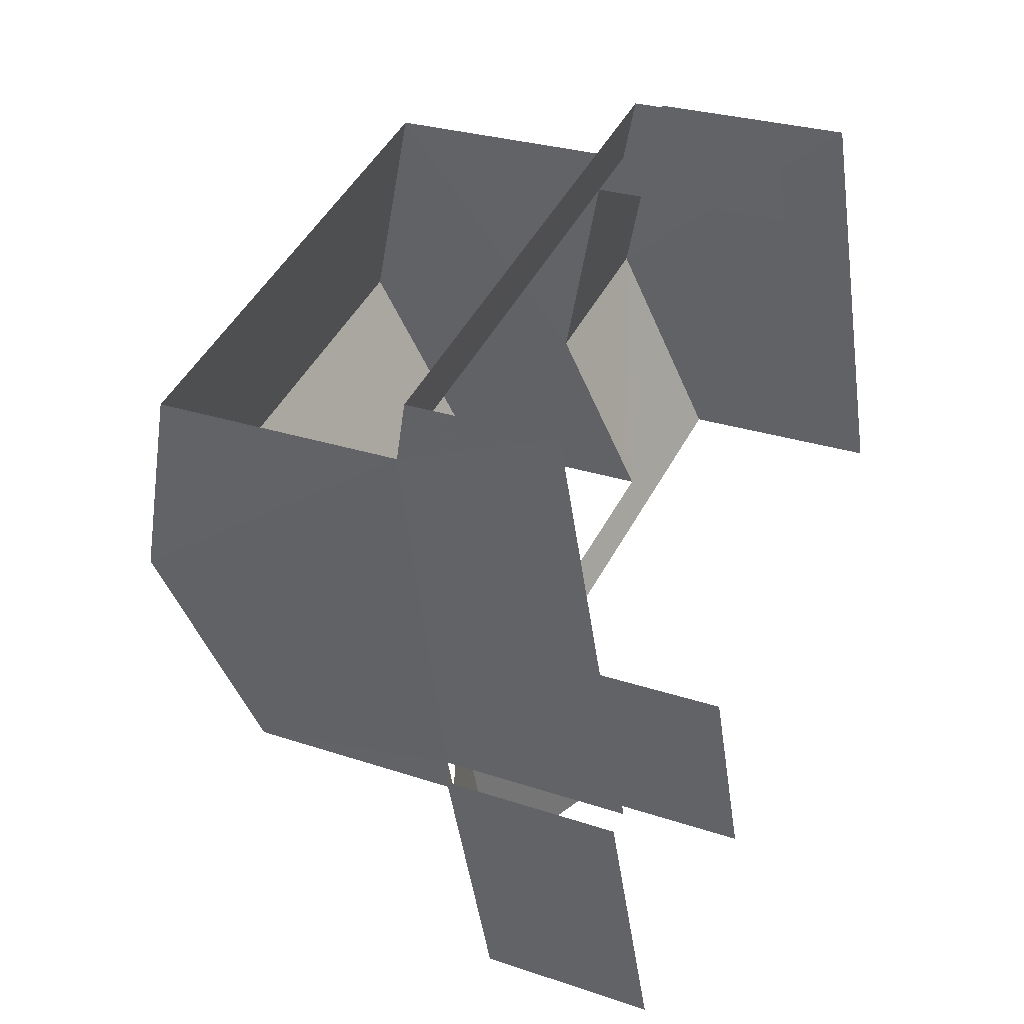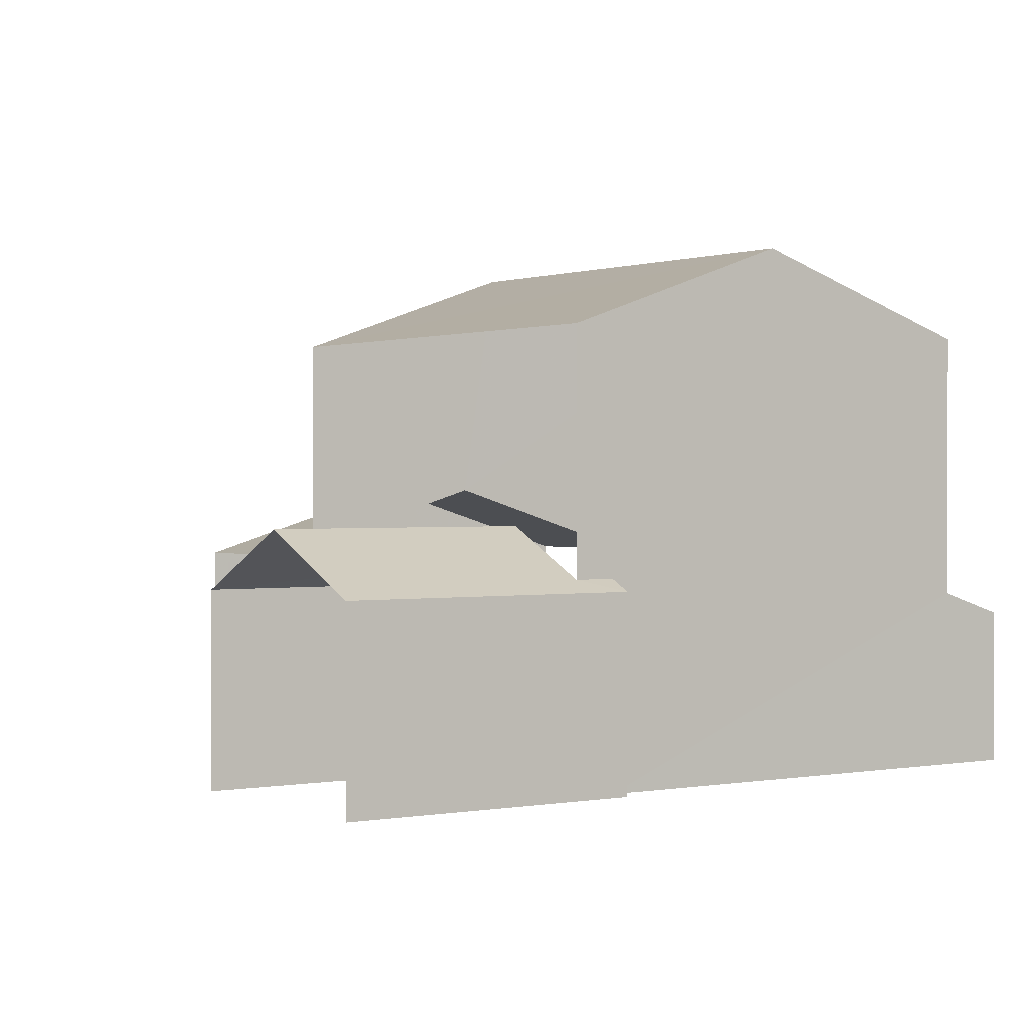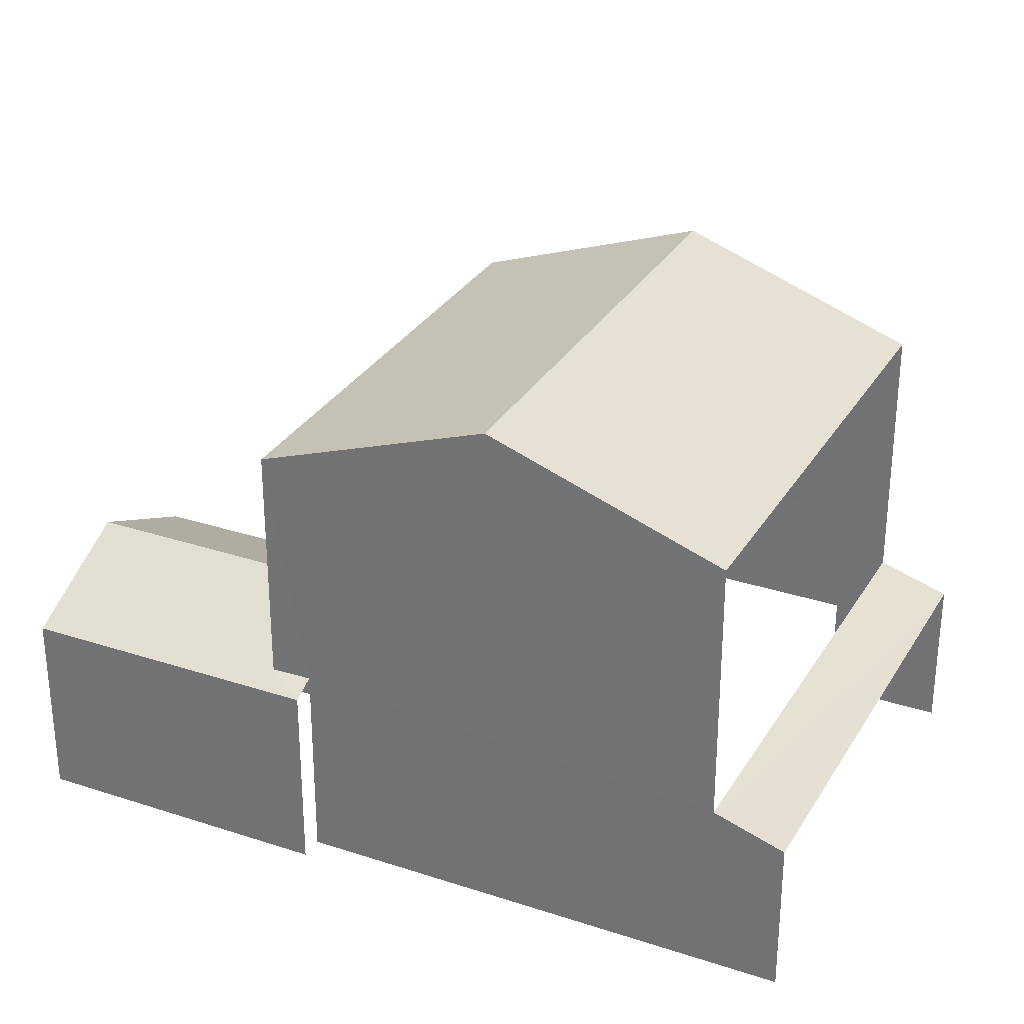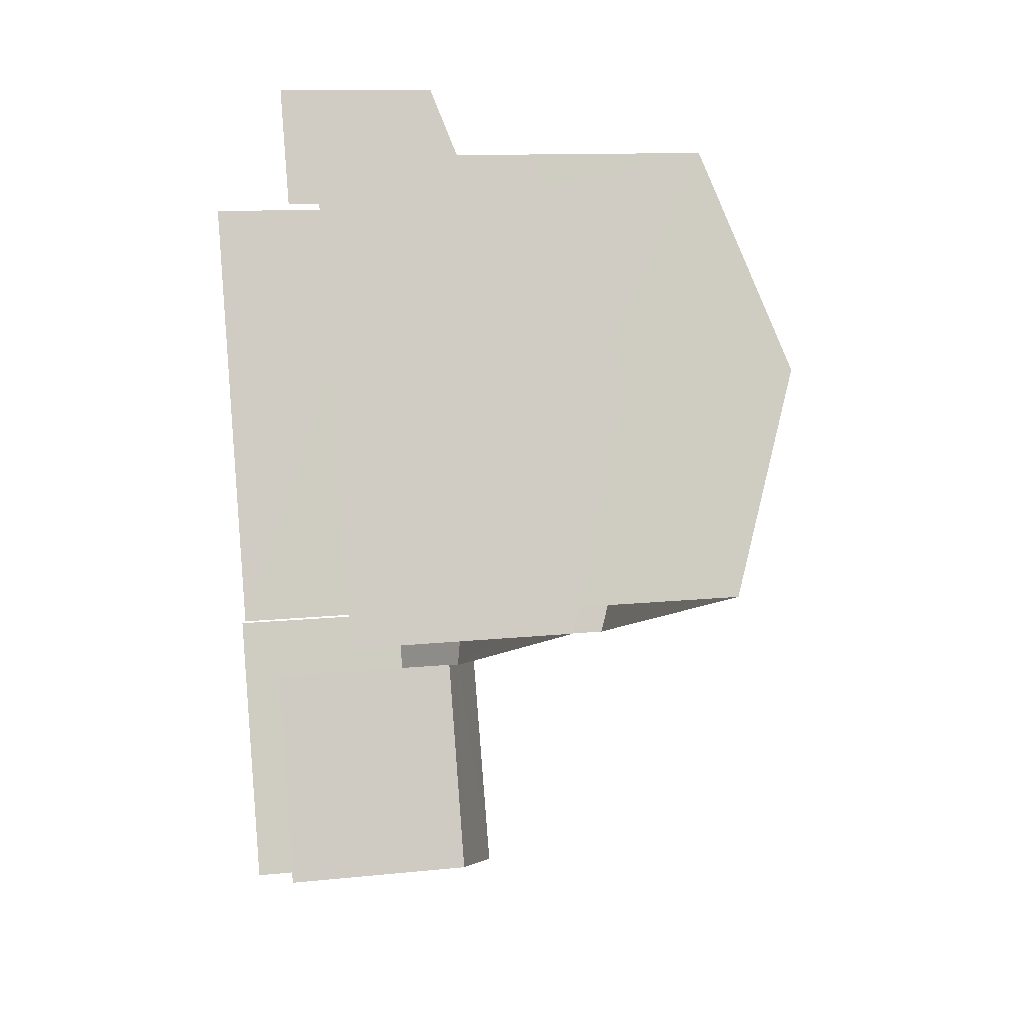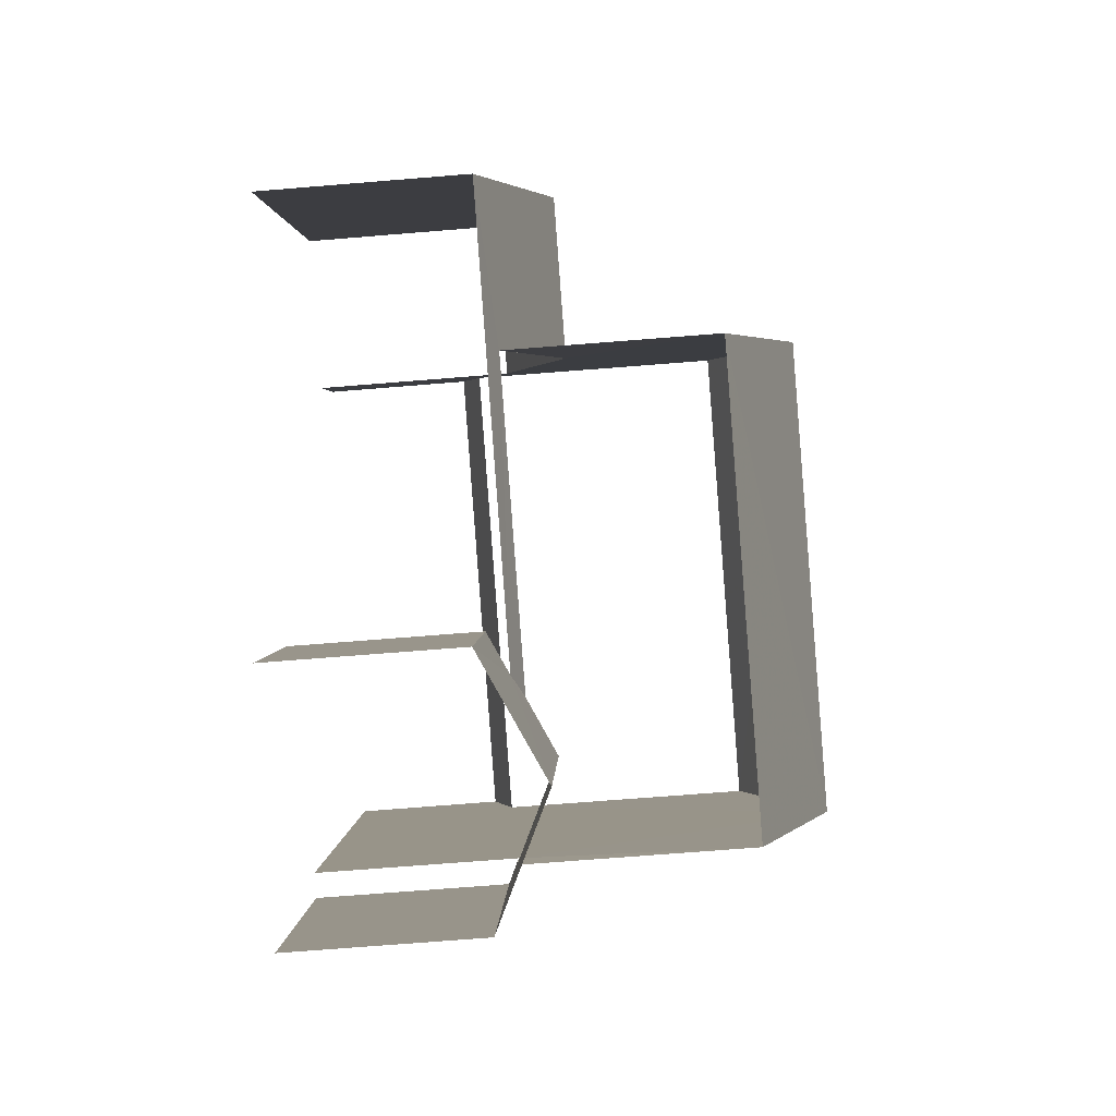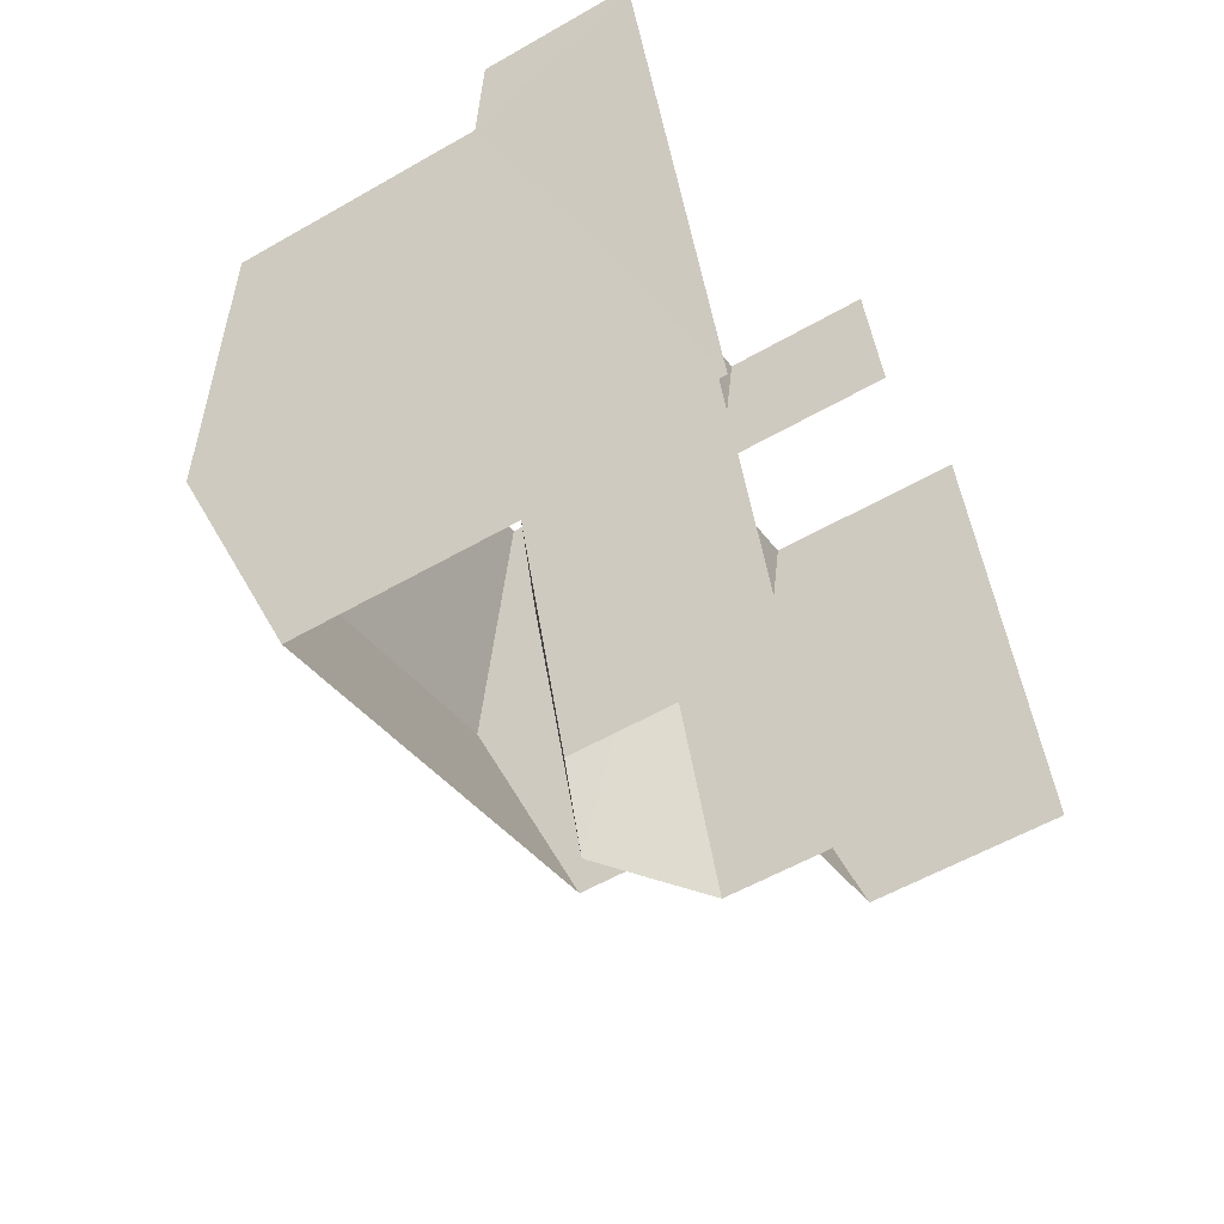
<metadata>
{"format":"obj","ext":"obj","renderer":"f3d","projection":"perspective","resolution":1024,"background":"white","views":[{"elev":26.7,"azim":117.9,"up":"+Y"},{"elev":0.8,"azim":38.5,"up":"+Z"},{"elev":30.2,"azim":98.1,"up":"+Z"},{"elev":10.9,"azim":-105.1,"up":"+Y"},{"elev":-71.1,"azim":-85.5,"up":"+Y"},{"elev":-54.8,"azim":121.2,"up":"+Y"}]}
</metadata>
<code>
v -2.246e+05 -1.28e+05 13.77
v -2.246e+05 -1.28e+05 13.77
v -2.246e+05 -1.28e+05 13.77
v -2.246e+05 -1.28e+05 13.77
v -2.246e+05 -1.28e+05 13.77
v -2.246e+05 -1.28e+05 13.77
v -2.246e+05 -1.28e+05 13.77
v -2.246e+05 -1.28e+05 13.77
v -2.246e+05 -1.28e+05 13.77
v -2.246e+05 -1.28e+05 13.77
v -2.246e+05 -1.28e+05 16.85
v -2.246e+05 -1.28e+05 16.85
v -2.246e+05 -1.28e+05 17.18
v -2.246e+05 -1.28e+05 17.81
v -2.246e+05 -1.28e+05 17.81
v -2.246e+05 -1.28e+05 17.37
v -2.246e+05 -1.28e+05 20.88
v -2.246e+05 -1.28e+05 20.88
v -2.246e+05 -1.28e+05 22.19
v -2.246e+05 -1.28e+05 22.19
v -2.246e+05 -1.28e+05 20.88
v -2.246e+05 -1.28e+05 20.88
v -2.246e+05 -1.28e+05 17.36
v -2.246e+05 -1.28e+05 17.18
v -2.246e+05 -1.28e+05 18.33
v -2.246e+05 -1.28e+05 18.33
v -2.246e+05 -1.28e+05 16.85
v -2.246e+05 -1.28e+05 17.03
v -2.246e+05 -1.28e+05 16.85
v -2.246e+05 -1.28e+05 17.03
v -2.246e+05 -1.28e+05 16.64
v -2.246e+05 -1.28e+05 16.27
v -2.246e+05 -1.28e+05 16.27
v -2.246e+05 -1.28e+05 16.64
v -2.246e+05 -1.28e+05 17.18
v -2.246e+05 -1.28e+05 17.18
f 1 2 3
f 3 2 4
f 5 6 4
f 2 7 8
f 5 9 10
f 9 2 8
f 4 2 9
f 5 4 9
f 12 6 14
f 6 5 14
f 5 29 14
f 35 2 1
f 36 35 1
f 16 17 23
f 28 18 15
f 15 18 16
f 16 18 17
f 9 27 10
f 9 30 27
f 3 11 24
f 24 11 13
f 4 11 3
f 33 8 7
f 33 32 8
f 31 22 21
f 31 34 22
f 11 12 13
f 12 14 13
f 13 15 16
f 13 14 15
f 17 18 19
f 20 17 19
f 21 22 20
f 19 21 20
f 16 23 13
f 13 23 24
f 24 23 25
f 23 26 25
f 27 28 29
f 29 28 14
f 27 30 28
f 14 28 15
f 31 32 33
f 34 31 33
f 35 36 25
f 26 35 25
f 30 18 28
f 19 18 30
f 21 19 31
f 30 9 31
f 31 9 8
f 31 8 32
f 19 30 31
f 36 1 25
f 1 3 25
f 3 24 25
f 17 20 26
f 23 17 26
f 20 22 26
f 7 2 33
f 2 34 33
f 35 22 34
f 35 34 2
f 26 22 35
f 29 5 10
f 27 29 10
f 4 6 12
f 11 4 12

</code>
